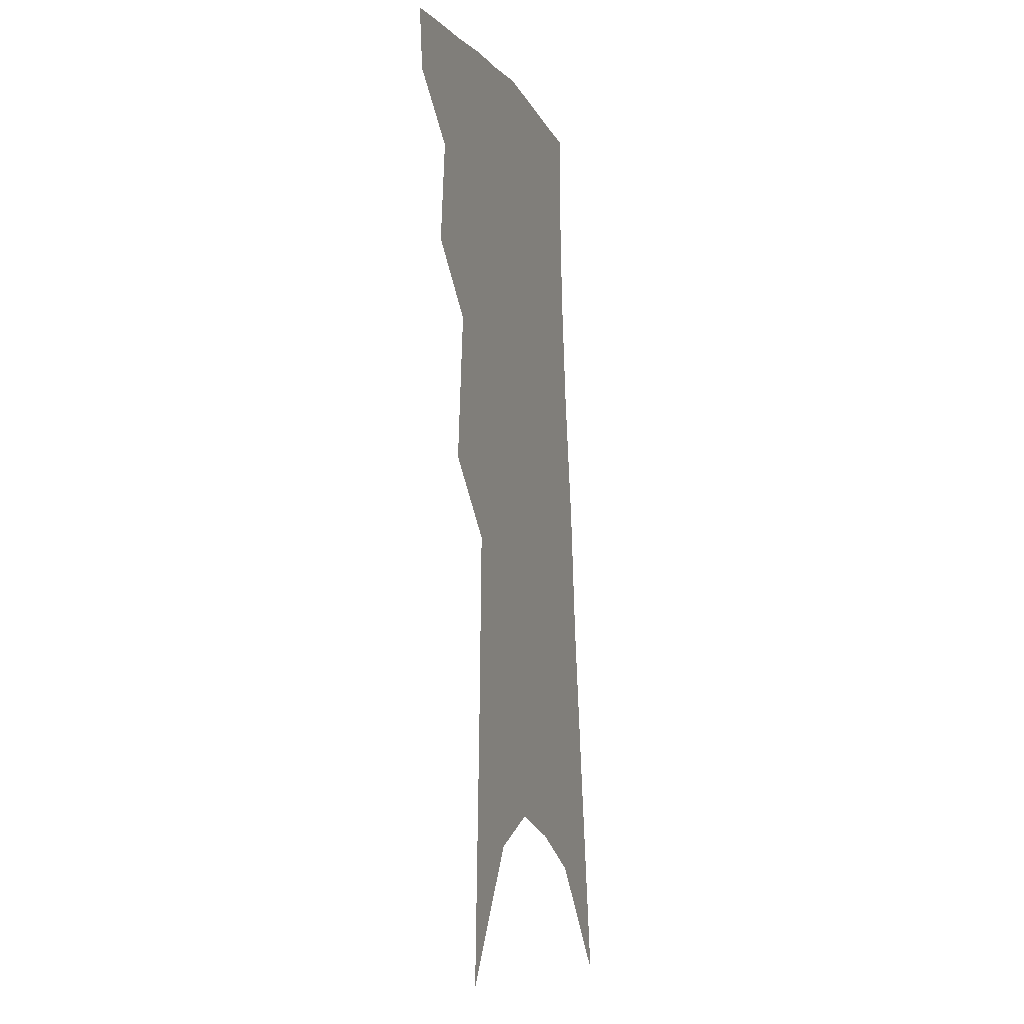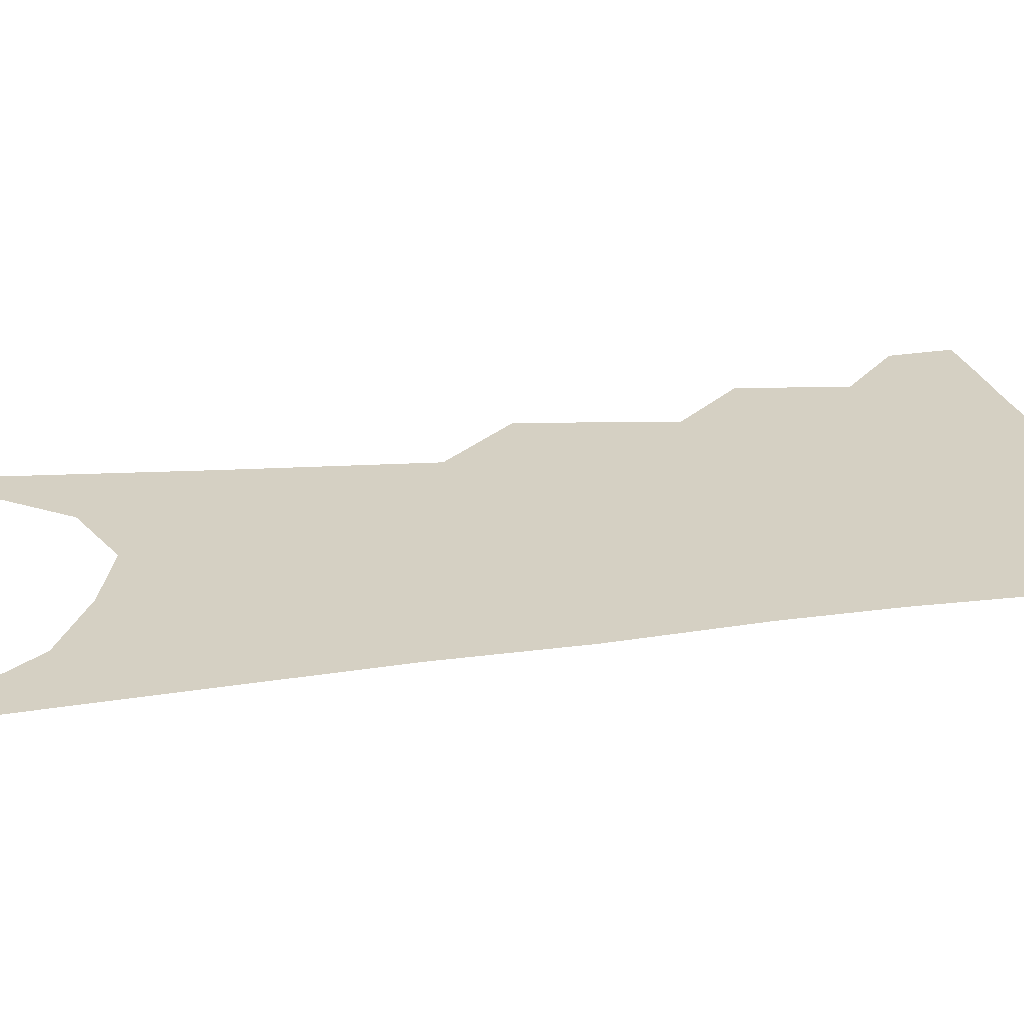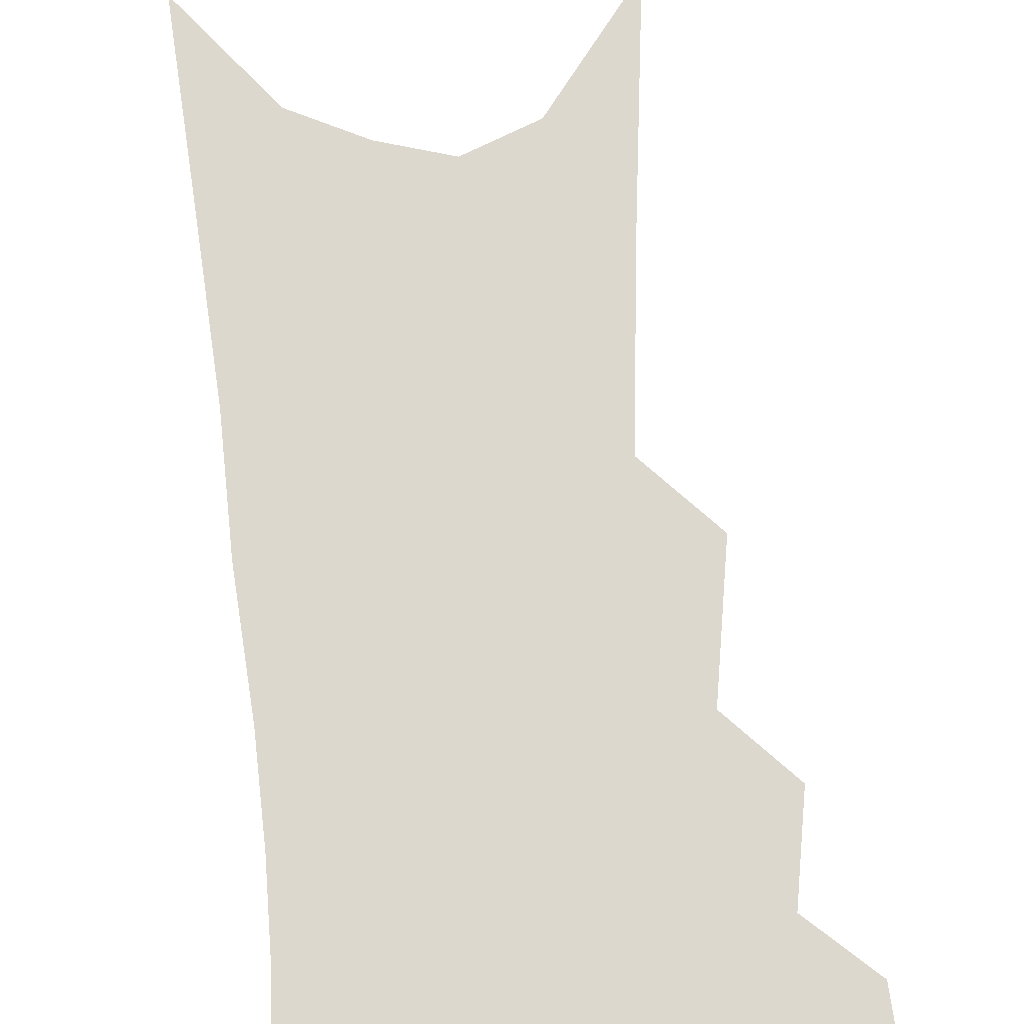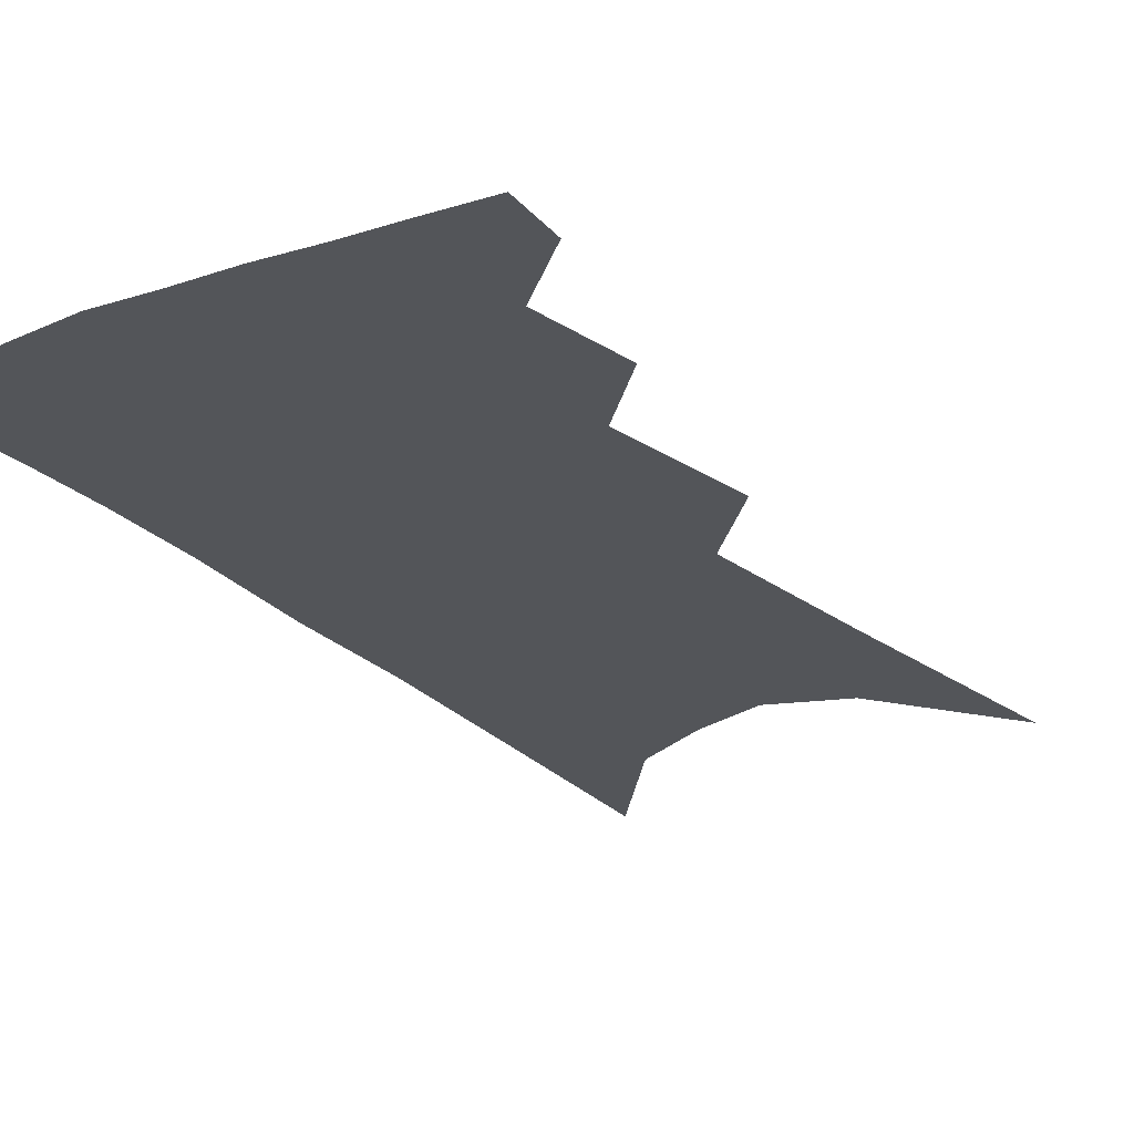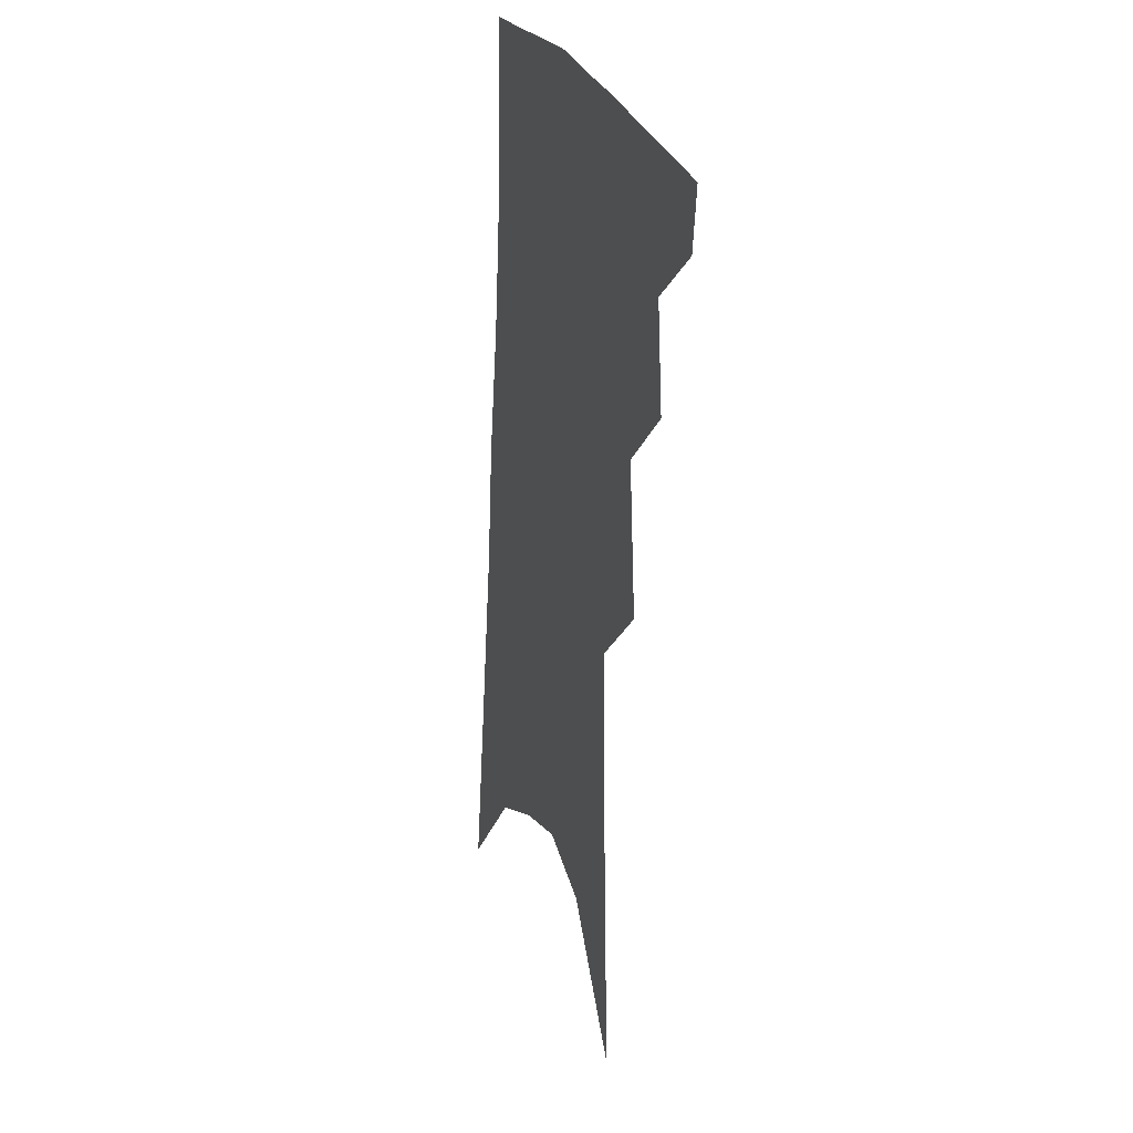
<metadata>
{"format":"obj","ext":"obj","renderer":"f3d","projection":"perspective","resolution":1024,"background":"white","views":[{"elev":-12.3,"azim":-72.3,"up":"+Y"},{"elev":26.2,"azim":83.8,"up":"+Z"},{"elev":72.3,"azim":179.6,"up":"+Z"},{"elev":-24.0,"azim":-142.6,"up":"+Z"},{"elev":23.2,"azim":-110.1,"up":"+Y"}]}
</metadata>
<code>
v 501.1 347.1 0
v 498.6 366.1 0
v 519 298.9 0
v 522.1 330.8 0
v 520.1 350.5 0
v 516.8 369.3 0
v 536.2 234 0
v 540.2 279.9 0
v 541.8 311.5 0
v 541.2 334.6 0
v 538.7 353.5 0
v 535.5 372.2 0
v 554.5 74.5 0
v 557.7 153.1 0
v 559.3 213.1 0
v 559.2 252 0
v 560.8 289.8 0
v 561.3 317.5 0
v 560 337.8 0
v 557.4 356.4 0
v 553.9 375.8 0
v 582 117.7 0
v 581 178.5 0
v 579.9 225.4 0
v 579.6 263.6 0
v 579.7 295.6 0
v 579.7 321.5 0
v 578.6 340.5 0
v 576.9 358.6 0
v 573 378.3 0
v 604.4 128.7 0
v 601.6 180.2 0
v 599.3 232.3 0
v 598.3 269.1 0
v 597.7 298.7 0
v 597.3 322.8 0
v 596.8 342.7 0
v 595.4 360.7 0
v 591.5 381.4 0
v 627.3 123.8 0
v 622 184.1 0
v 618.4 233 0
v 616.6 268.8 0
v 615.3 299.5 0
v 614.7 323.8 0
v 614.5 343.6 0
v 614.2 362 0
v 611.4 381.4 0
v 651.5 114 0
v 644.3 175 0
v 639.2 223.9 0
v 636.6 260.6 0
v 634 294.4 0
v 632.2 322.7 0
v 632.1 344.3 0
v 632.1 363.1 0
v 631.1 381.1 0
v 683.1 80.18 0
v 673.7 145.1 0
v 665.9 200 0
v 661.8 240.4 0
v 655.3 283.4 0
v 651.8 315.6 0
v 650 342.2 0
v 649.5 363.6 0
v 649.2 381.3 0
v 721 391 0
f 4 5 1
f 1 5 2
f 5 6 2
f 8 9 3
f 3 9 4
f 9 10 4
f 4 10 5
f 10 11 5
f 5 11 6
f 11 12 6
f 15 16 7
f 7 16 8
f 16 17 8
f 8 17 9
f 17 18 9
f 9 18 10
f 18 19 10
f 10 19 11
f 19 20 11
f 11 20 12
f 20 21 12
f 13 22 14
f 22 23 14
f 14 23 15
f 23 24 15
f 15 24 16
f 24 25 16
f 16 25 17
f 25 26 17
f 17 26 18
f 26 27 18
f 18 27 19
f 27 28 19
f 19 28 20
f 28 29 20
f 20 29 21
f 29 30 21
f 22 31 23
f 31 32 23
f 23 32 24
f 32 33 24
f 24 33 25
f 33 34 25
f 25 34 26
f 34 35 26
f 26 35 27
f 35 36 27
f 27 36 28
f 36 37 28
f 28 37 29
f 37 38 29
f 29 38 30
f 38 39 30
f 31 40 32
f 40 41 32
f 32 41 33
f 41 42 33
f 33 42 34
f 42 43 34
f 34 43 35
f 43 44 35
f 35 44 36
f 44 45 36
f 36 45 37
f 45 46 37
f 37 46 38
f 46 47 38
f 38 47 39
f 47 48 39
f 40 49 41
f 49 50 41
f 41 50 42
f 50 51 42
f 42 51 43
f 51 52 43
f 43 52 44
f 52 53 44
f 44 53 45
f 53 54 45
f 45 54 46
f 54 55 46
f 46 55 47
f 55 56 47
f 47 56 48
f 56 57 48
f 49 58 50
f 58 59 50
f 50 59 51
f 59 60 51
f 51 60 52
f 60 61 52
f 52 61 53
f 61 62 53
f 53 62 54
f 62 63 54
f 54 63 55
f 63 64 55
f 55 64 56
f 64 65 56
f 56 65 57
f 65 66 57

</code>
